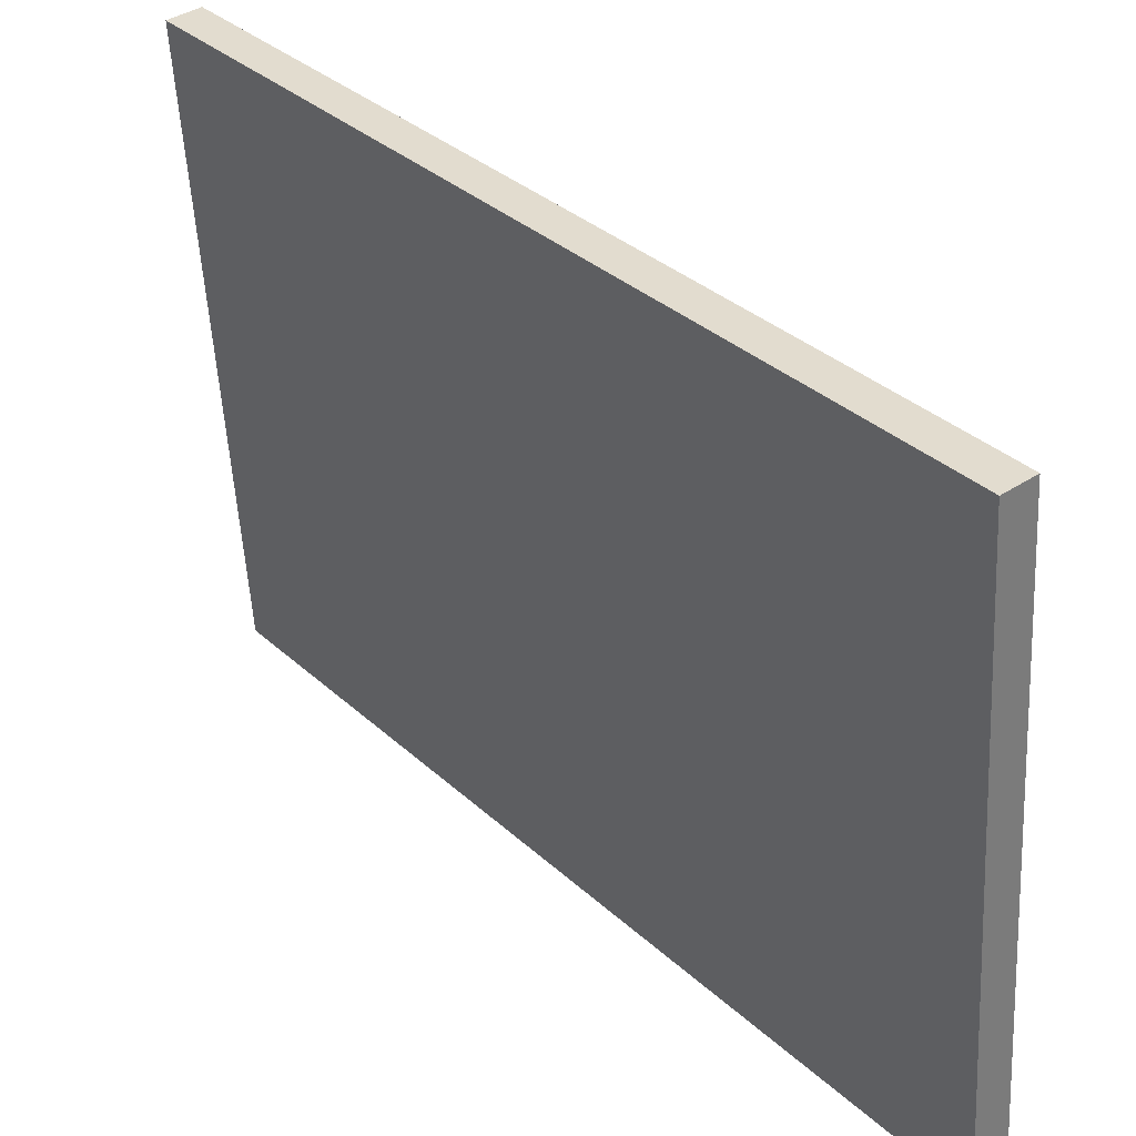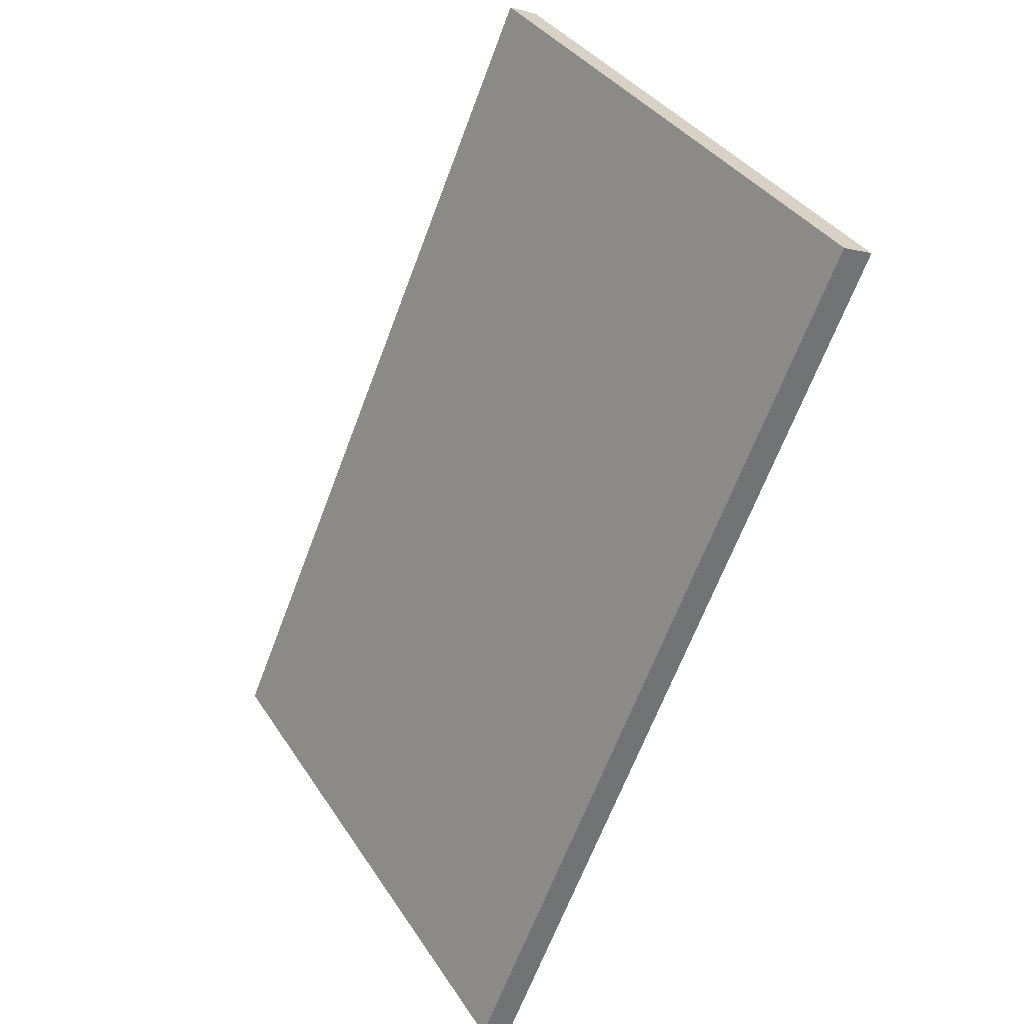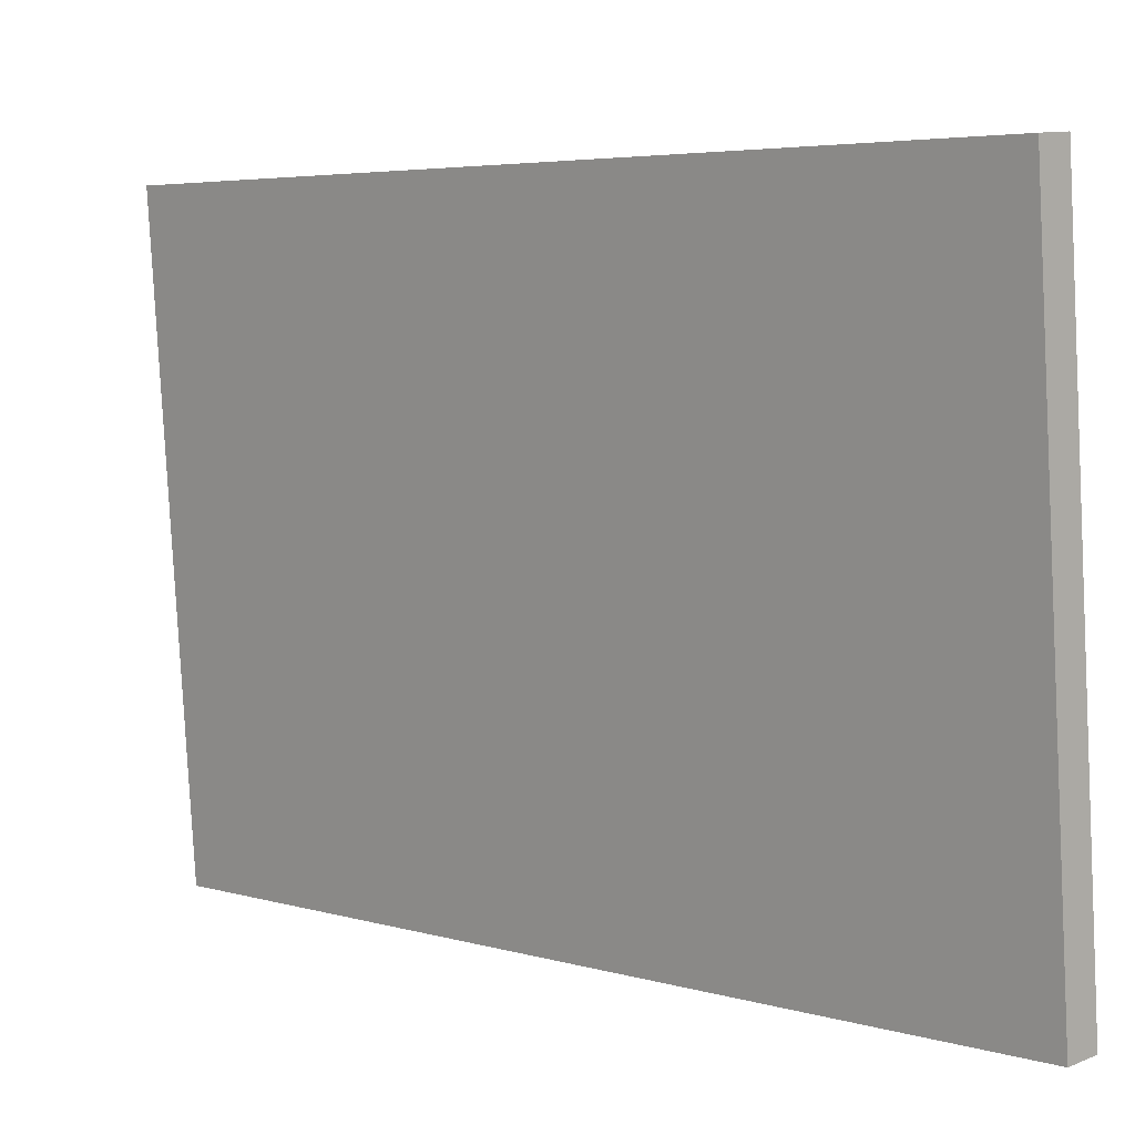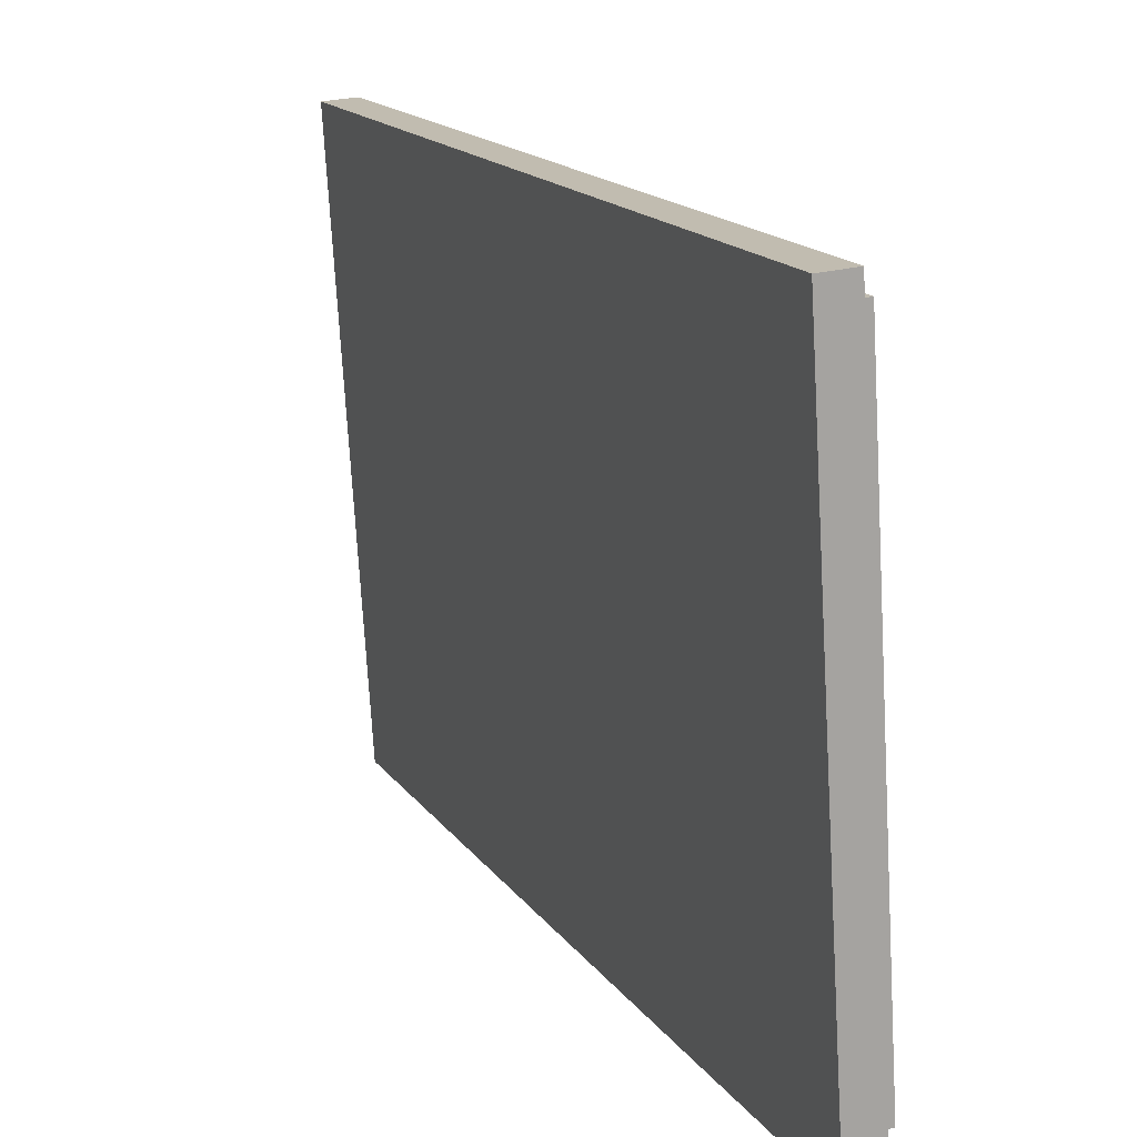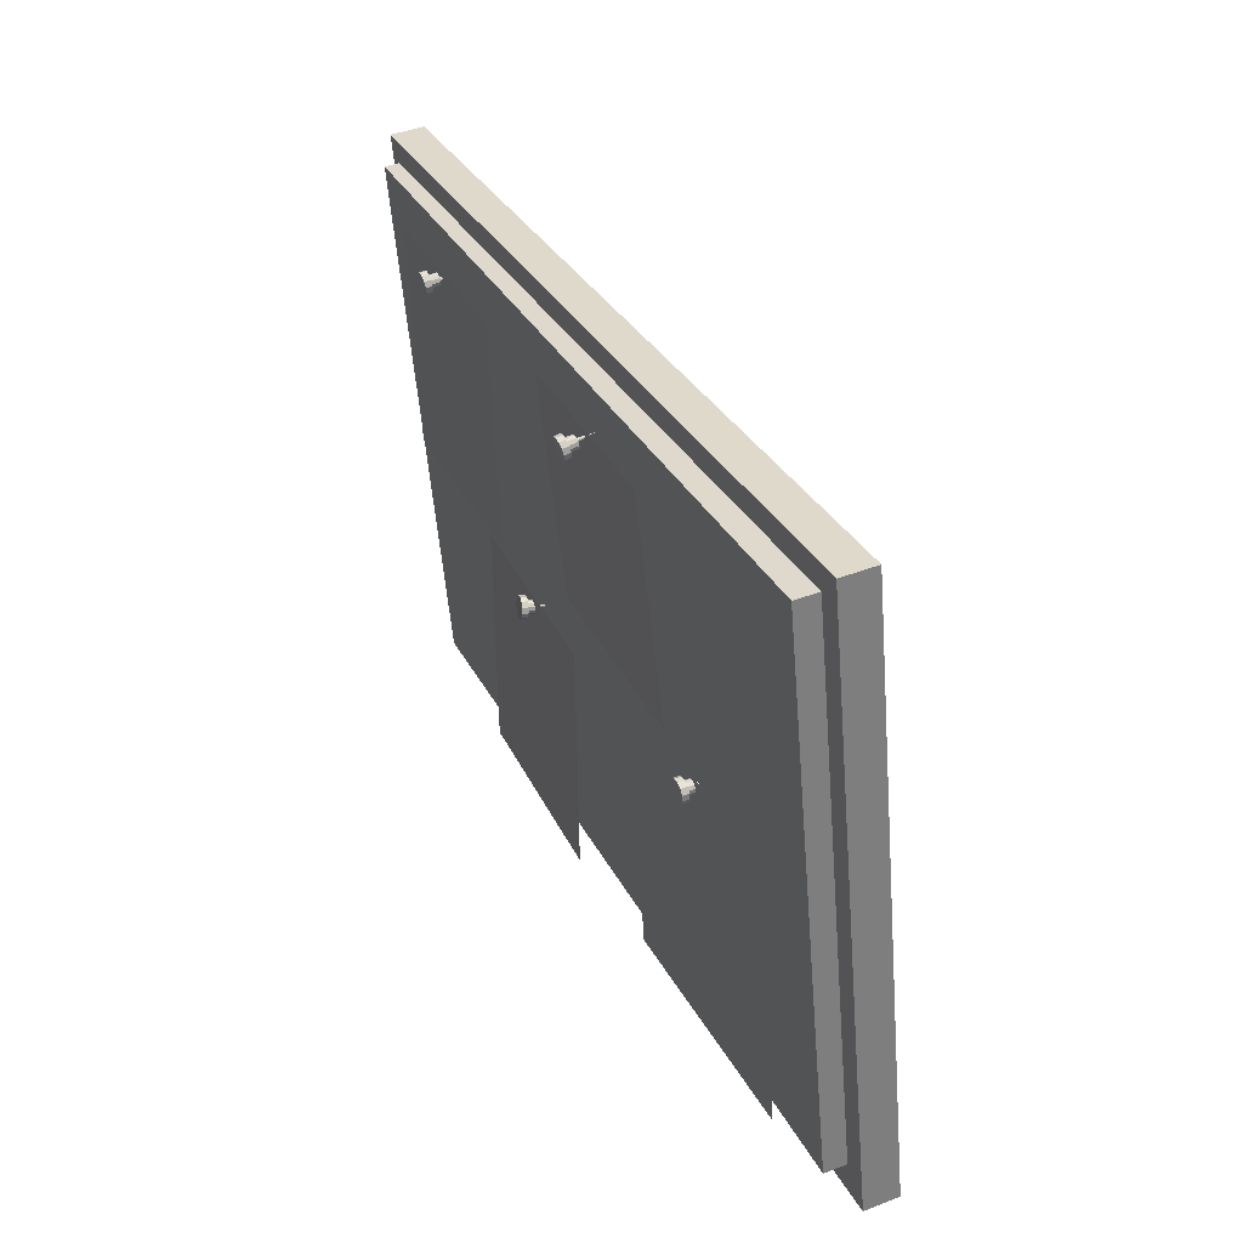
<metadata>
{"format":"obj","ext":"obj","renderer":"f3d","projection":"perspective","resolution":1024,"background":"white","views":[{"elev":35.0,"azim":-15.2,"up":"+Y"},{"elev":36.4,"azim":-25.6,"up":"+Z"},{"elev":6.3,"azim":-21.9,"up":"+Y"},{"elev":17.2,"azim":0.8,"up":"+Y"},{"elev":-56.4,"azim":-172.0,"up":"+Z"}]}
</metadata>
<code>
v 0.381 -0.968 1.118
v 0.2982 -0.9728 1.155
v 0.207 0.624 1.156
v 0.2898 0.6287 1.119
v -0.5846 -1.022 -1.086
v -0.6758 0.575 -1.085
v -0.7586 0.5703 -1.049
v -0.6674 -1.026 -1.05
v 0.3933 -0.8826 1.064
v 0.3012 -0.8877 1.103
v 0.2198 0.5641 1.102
v 0.3119 0.5692 1.063
v -0.5105 -0.9346 -1.051
v -0.5919 0.5172 -1.052
v -0.684 0.512 -1.012
v -0.6026 -0.9398 -1.011
v 0.337 -0.1523 0.9373
v 0.1082 -0.166 0.3833
v 0.0463 0.4303 0.3941
v 0.2751 0.444 0.9481
v 0.07718 -0.285 0.2257
v 0.07194 -0.275 0.2155
v 0.05617 -0.2786 0.2199
v 0.06141 -0.2886 0.2302
v 0.0676 -0.2607 0.2118
v 0.05183 -0.2644 0.2163
v 0.06533 -0.2462 0.2158
v 0.04956 -0.2498 0.2203
v 0.06573 -0.2351 0.2264
v 0.04996 -0.2388 0.2308
v 0.06871 -0.2306 0.2407
v 0.05293 -0.2342 0.2451
v 0.07345 -0.2337 0.2549
v 0.05768 -0.2374 0.2593
v 0.07869 -0.2437 0.2651
v 0.06292 -0.2474 0.2696
v 0.08303 -0.2579 0.2688
v 0.06725 -0.2616 0.2732
v 0.0853 -0.2725 0.2648
v 0.06953 -0.2762 0.2692
v 0.08489 -0.2836 0.2542
v 0.06912 -0.2872 0.2587
v 0.08192 -0.2881 0.2399
v 0.06615 -0.2918 0.2444
v -0.06346 -0.1424 0.07543
v -0.2822 -0.1489 -0.4828
v -0.3005 0.4504 -0.4826
v -0.08184 0.4569 0.07565
v 0.06952 -0.2451 0.2504
v 0.07266 -0.2511 0.2565
v 0.03938 -0.2588 0.2659
v 0.03623 -0.2528 0.2597
v 0.07526 -0.2596 0.2587
v 0.04198 -0.2673 0.2681
v 0.07663 -0.2683 0.2563
v 0.04334 -0.2761 0.2657
v 0.07638 -0.275 0.25
v 0.0431 -0.2827 0.2594
v 0.0746 -0.2777 0.2414
v 0.04132 -0.2855 0.2508
v 0.07176 -0.2758 0.2329
v 0.03847 -0.2836 0.2423
v 0.06861 -0.2698 0.2267
v 0.03533 -0.2776 0.2361
v 0.06601 -0.2613 0.2245
v 0.03273 -0.269 0.2339
v 0.06465 -0.2525 0.2269
v 0.03136 -0.2603 0.2363
v 0.06489 -0.2459 0.2333
v 0.03161 -0.2537 0.2427
v 0.06667 -0.2432 0.2418
v 0.03339 -0.2509 0.2512
v -0.006463 -0.2804 0.266
v 0.05168 -0.2685 0.2555
v 0.05164 -0.2714 0.2536
v 0.05098 -0.2652 0.2558
v 0.04973 -0.2622 0.2545
v 0.04826 -0.2605 0.2519
v 0.04697 -0.2605 0.2487
v 0.0462 -0.2621 0.2458
v 0.04617 -0.265 0.2439
v 0.04686 -0.2683 0.2436
v 0.04811 -0.2713 0.2449
v 0.04958 -0.273 0.2475
v 0.05087 -0.273 0.2506
v 0.2092 0.3944 0.6509
v 0.2057 0.4063 0.6411
v 0.1895 0.4067 0.6472
v 0.1929 0.3947 0.657
v 0.205 0.4218 0.6381
v 0.1887 0.4222 0.6442
v 0.2071 0.4368 0.6428
v 0.1908 0.4372 0.6489
v 0.2115 0.4472 0.6539
v 0.1952 0.4476 0.66
v 0.217 0.4502 0.6684
v 0.2008 0.4506 0.6745
v 0.2222 0.4451 0.6825
v 0.2059 0.4455 0.6886
v 0.2256 0.4332 0.6923
v 0.2094 0.4335 0.6984
v 0.2264 0.4176 0.6952
v 0.2101 0.418 0.7014
v 0.2243 0.4027 0.6905
v 0.208 0.403 0.6967
v 0.2199 0.3923 0.6795
v 0.2036 0.3926 0.6856
v 0.2144 0.3892 0.6649
v 0.1981 0.3896 0.6711
v 0.2148 0.4351 0.678
v 0.2168 0.4279 0.6839
v 0.1825 0.4287 0.6968
v 0.1804 0.4358 0.6909
v 0.2173 0.4186 0.6856
v 0.183 0.4193 0.6986
v 0.216 0.4096 0.6828
v 0.1817 0.4104 0.6958
v 0.2134 0.4034 0.6762
v 0.1791 0.4041 0.6891
v 0.2101 0.4015 0.6675
v 0.1757 0.4023 0.6804
v 0.207 0.4046 0.659
v 0.1726 0.4054 0.672
v 0.2049 0.4118 0.6531
v 0.1706 0.4125 0.6661
v 0.2044 0.4211 0.6514
v 0.1701 0.4219 0.6643
v 0.2057 0.4301 0.6542
v 0.1714 0.4308 0.6671
v 0.2083 0.4363 0.6608
v 0.174 0.4371 0.6738
v 0.2117 0.4381 0.6695
v 0.1773 0.4389 0.6825
v 0.1311 0.4195 0.7011
v 0.1911 0.4162 0.6845
v 0.1901 0.4134 0.6825
v 0.1914 0.4197 0.685
v 0.1908 0.423 0.6839
v 0.1896 0.4253 0.6814
v 0.188 0.4258 0.6783
v 0.1865 0.4246 0.6753
v 0.1855 0.4218 0.6733
v 0.1853 0.4183 0.6728
v 0.1858 0.4149 0.6739
v 0.187 0.4127 0.6764
v 0.1886 0.4121 0.6795
v -0.1344 0.4039 -0.2219
v -0.1404 0.3991 -0.2353
v -0.156 0.401 -0.2289
v -0.15 0.4057 -0.2155
v -0.1459 0.4024 -0.2494
v -0.1614 0.4042 -0.243
v -0.1492 0.4126 -0.2604
v -0.1648 0.4144 -0.254
v -0.1496 0.4272 -0.2654
v -0.1651 0.429 -0.259
v -0.1468 0.4422 -0.263
v -0.1624 0.4441 -0.2566
v -0.1418 0.4536 -0.2539
v -0.1573 0.4554 -0.2475
v -0.1357 0.4584 -0.2406
v -0.1513 0.4602 -0.2341
v -0.1303 0.4551 -0.2265
v -0.1459 0.457 -0.2201
v -0.1269 0.4449 -0.2155
v -0.1425 0.4467 -0.209
v -0.1266 0.4303 -0.2105
v -0.1422 0.4321 -0.204
v -0.1293 0.4153 -0.2128
v -0.1449 0.4171 -0.2064
v -0.1449 0.4442 -0.2456
v -0.1413 0.4471 -0.2376
v -0.1742 0.4509 -0.2241
v -0.1778 0.4481 -0.2321
v -0.138 0.4451 -0.2292
v -0.1709 0.449 -0.2156
v -0.136 0.439 -0.2225
v -0.1689 0.4428 -0.209
v -0.1358 0.4302 -0.2195
v -0.1687 0.434 -0.206
v -0.1374 0.4212 -0.221
v -0.1703 0.425 -0.2074
v -0.1405 0.4144 -0.2264
v -0.1734 0.4182 -0.2129
v -0.1441 0.4115 -0.2344
v -0.177 0.4154 -0.2209
v -0.1474 0.4135 -0.2429
v -0.1803 0.4173 -0.2294
v -0.1494 0.4196 -0.2495
v -0.1823 0.4235 -0.236
v -0.1496 0.4284 -0.2525
v -0.1825 0.4322 -0.239
v -0.1479 0.4374 -0.2511
v -0.1808 0.4412 -0.2376
v -0.2187 0.4396 -0.2017
v -0.1611 0.4374 -0.2211
v -0.161 0.4344 -0.2194
v -0.1621 0.4392 -0.2239
v -0.1635 0.4394 -0.227
v -0.1652 0.4378 -0.2297
v -0.1665 0.4349 -0.2311
v -0.1671 0.4315 -0.231
v -0.167 0.4285 -0.2293
v -0.166 0.4267 -0.2265
v -0.1646 0.4265 -0.2233
v -0.1629 0.4281 -0.2207
v -0.1616 0.431 -0.2192
v 0.2295 -0.8236 0.5232
v 0.009407 -0.8352 -0.03438
v -0.06616 -0.2407 -0.01693
v 0.154 -0.2291 0.5407
v -0.1397 -0.8841 -0.2977
v -0.4136 -0.8918 -0.9226
v -0.4759 -0.2125 -0.9037
v -0.202 -0.2048 -0.2787
v -0.2974 -0.2616 -0.5963
v -0.3033 -0.2547 -0.6086
v -0.3186 -0.2556 -0.6018
v -0.3127 -0.2625 -0.5895
v -0.3073 -0.242 -0.616
v -0.3226 -0.2429 -0.6092
v -0.3084 -0.2267 -0.6165
v -0.3237 -0.2276 -0.6097
v -0.3063 -0.2131 -0.6099
v -0.3216 -0.214 -0.6031
v -0.3015 -0.2047 -0.598
v -0.3168 -0.2056 -0.5912
v -0.2954 -0.2038 -0.5841
v -0.3107 -0.2047 -0.5773
v -0.2895 -0.2107 -0.5717
v -0.3048 -0.2116 -0.5649
v -0.2854 -0.2234 -0.5643
v -0.3008 -0.2244 -0.5575
v -0.2843 -0.2387 -0.5639
v -0.2997 -0.2396 -0.5571
v -0.2865 -0.2523 -0.5705
v -0.3018 -0.2532 -0.5637
v -0.2912 -0.2607 -0.5823
v -0.3066 -0.2616 -0.5755
v -0.3757 -0.2385 -0.5518
v -0.3186 -0.235 -0.5708
v -0.319 -0.2383 -0.5717
v -0.3191 -0.2317 -0.5714
v -0.3203 -0.2292 -0.5735
v -0.322 -0.2282 -0.5763
v -0.3236 -0.229 -0.5792
v -0.3248 -0.2314 -0.5814
v -0.3252 -0.2347 -0.5824
v -0.3247 -0.238 -0.5817
v -0.3234 -0.2405 -0.5797
v -0.3218 -0.2415 -0.5768
v -0.3201 -0.2407 -0.5739
v -0.3003 -0.2156 -0.5845
v -0.2968 -0.2198 -0.5771
v -0.3291 -0.2217 -0.5627
v -0.3327 -0.2176 -0.5701
v -0.2944 -0.2274 -0.5727
v -0.3267 -0.2293 -0.5583
v -0.2937 -0.2366 -0.5724
v -0.326 -0.2385 -0.558
v -0.295 -0.2447 -0.5763
v -0.3273 -0.2467 -0.562
v -0.2978 -0.2498 -0.5835
v -0.3302 -0.2517 -0.5691
v -0.3015 -0.2503 -0.5918
v -0.3339 -0.2522 -0.5775
v -0.305 -0.2462 -0.5992
v -0.3374 -0.2481 -0.5849
v -0.3075 -0.2385 -0.6037
v -0.3398 -0.2404 -0.5893
v -0.3081 -0.2294 -0.6039
v -0.3405 -0.2313 -0.5896
v -0.3069 -0.2212 -0.6
v -0.3392 -0.2231 -0.5856
v -0.304 -0.2162 -0.5929
v -0.3363 -0.2181 -0.5785
o group1329270124
g mesh1329270124
f 20 19 18 17
f 18 19 20 17
o group509771272
g mesh509771272
f 48 47 46 45
f 46 47 48 45
o group1456619032
g mesh1456619032
f 211 210 209 208
f 209 210 211 208
o group713488740
g mesh713488740
f 215 214 213 212
f 213 214 215 212
o group768234359
g mesh768234359
f 4 3 2 1
f 8 7 6 5
f 2 8 5 1
f 6 7 3 4
f 5 6 4 1
f 3 7 8 2
f 12 11 10 9
f 16 15 14 13
f 10 16 13 9
f 14 15 11 12
f 13 14 12 9
f 11 15 16 10
o group2057098281
g mesh2057098281
f 24 23 22 21
f 23 26 25 22
f 26 28 27 25
f 28 30 29 27
f 30 32 31 29
f 32 34 33 31
f 34 36 35 33
f 36 38 37 35
f 38 40 39 37
f 40 42 41 39
f 42 44 43 41
f 44 24 21 43
f 21 22 25 27 29 31 33 35 37 39 41 43
f 44 42 40 38 36 34 32 30 28 26 23 24
f 52 51 50 49
f 51 54 53 50
f 54 56 55 53
f 56 58 57 55
f 58 60 59 57
f 60 62 61 59
f 62 64 63 61
f 64 66 65 63
f 66 68 67 65
f 68 70 69 67
f 70 72 71 69
f 72 52 49 71
f 49 50 53 55 57 59 61 63 65 67 69 71
f 72 70 68 66 64 62 60 58 56 54 51 52
f 75 74 73
f 74 76 73
f 76 77 73
f 77 78 73
f 78 79 73
f 79 80 73
f 80 81 73
f 81 82 73
f 82 83 73
f 83 84 73
f 84 85 73
f 85 75 73
f 85 84 83 82 81 80 79 78 77 76 74 75
o group1072149016
g mesh1072149016
f 89 88 87 86
f 88 91 90 87
f 91 93 92 90
f 93 95 94 92
f 95 97 96 94
f 97 99 98 96
f 99 101 100 98
f 101 103 102 100
f 103 105 104 102
f 105 107 106 104
f 107 109 108 106
f 109 89 86 108
f 86 87 90 92 94 96 98 100 102 104 106 108
f 109 107 105 103 101 99 97 95 93 91 88 89
f 113 112 111 110
f 112 115 114 111
f 115 117 116 114
f 117 119 118 116
f 119 121 120 118
f 121 123 122 120
f 123 125 124 122
f 125 127 126 124
f 127 129 128 126
f 129 131 130 128
f 131 133 132 130
f 133 113 110 132
f 110 111 114 116 118 120 122 124 126 128 130 132
f 133 131 129 127 125 123 121 119 117 115 112 113
f 136 135 134
f 135 137 134
f 137 138 134
f 138 139 134
f 139 140 134
f 140 141 134
f 141 142 134
f 142 143 134
f 143 144 134
f 144 145 134
f 145 146 134
f 146 136 134
f 146 145 144 143 142 141 140 139 138 137 135 136
o group1712145635
g mesh1712145635
f 150 149 148 147
f 149 152 151 148
f 152 154 153 151
f 154 156 155 153
f 156 158 157 155
f 158 160 159 157
f 160 162 161 159
f 162 164 163 161
f 164 166 165 163
f 166 168 167 165
f 168 170 169 167
f 170 150 147 169
f 147 148 151 153 155 157 159 161 163 165 167 169
f 170 168 166 164 162 160 158 156 154 152 149 150
f 174 173 172 171
f 173 176 175 172
f 176 178 177 175
f 178 180 179 177
f 180 182 181 179
f 182 184 183 181
f 184 186 185 183
f 186 188 187 185
f 188 190 189 187
f 190 192 191 189
f 192 194 193 191
f 194 174 171 193
f 171 172 175 177 179 181 183 185 187 189 191 193
f 194 192 190 188 186 184 182 180 178 176 173 174
f 197 196 195
f 196 198 195
f 198 199 195
f 199 200 195
f 200 201 195
f 201 202 195
f 202 203 195
f 203 204 195
f 204 205 195
f 205 206 195
f 206 207 195
f 207 197 195
f 207 206 205 204 203 202 201 200 199 198 196 197
o group746360365
g mesh746360365
f 219 218 217 216
f 218 221 220 217
f 221 223 222 220
f 223 225 224 222
f 225 227 226 224
f 227 229 228 226
f 229 231 230 228
f 231 233 232 230
f 233 235 234 232
f 235 237 236 234
f 237 239 238 236
f 239 219 216 238
f 216 217 220 222 224 226 228 230 232 234 236 238
f 239 237 235 233 231 229 227 225 223 221 218 219
f 242 241 240
f 241 243 240
f 243 244 240
f 244 245 240
f 245 246 240
f 246 247 240
f 247 248 240
f 248 249 240
f 249 250 240
f 250 251 240
f 251 252 240
f 252 242 240
f 252 251 250 249 248 247 246 245 244 243 241 242
f 256 255 254 253
f 255 258 257 254
f 258 260 259 257
f 260 262 261 259
f 262 264 263 261
f 264 266 265 263
f 266 268 267 265
f 268 270 269 267
f 270 272 271 269
f 272 274 273 271
f 274 276 275 273
f 276 256 253 275
f 253 254 257 259 261 263 265 267 269 271 273 275
f 276 274 272 270 268 266 264 262 260 258 255 256

</code>
